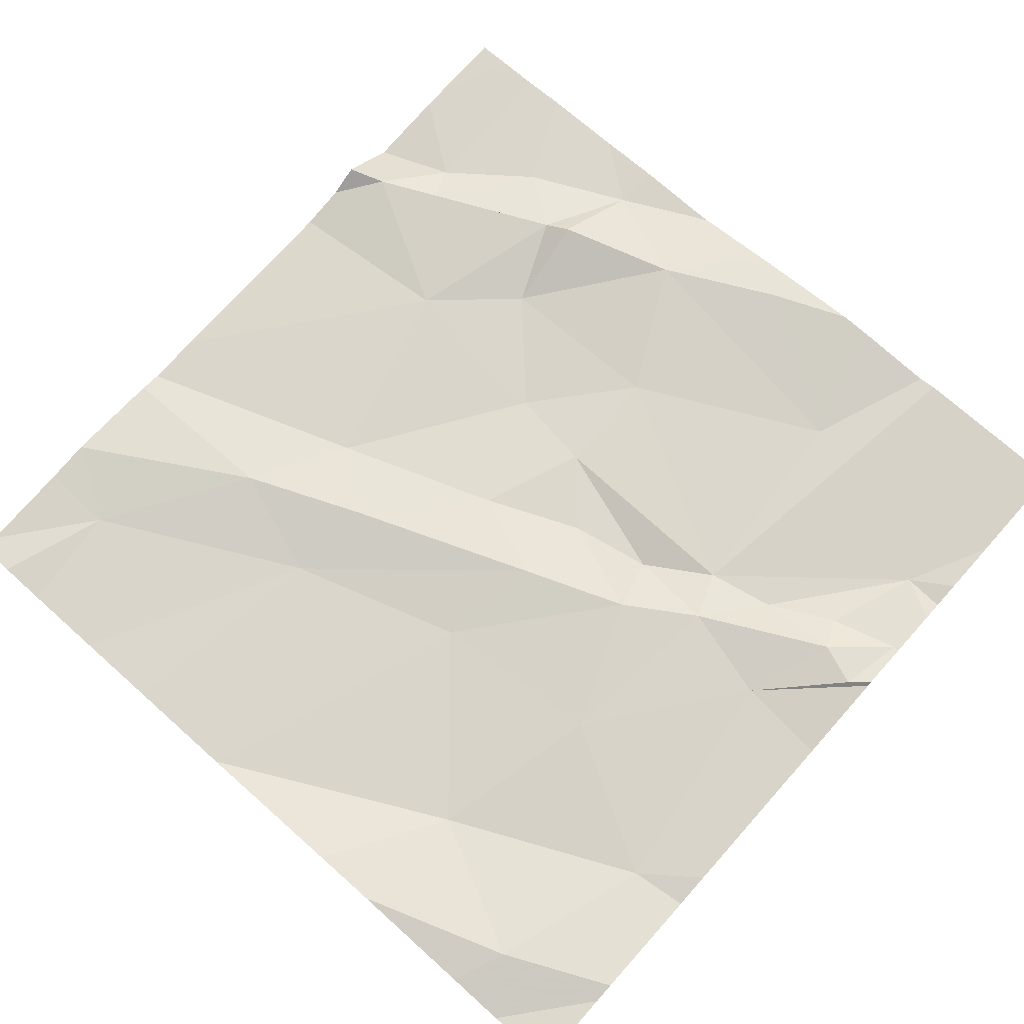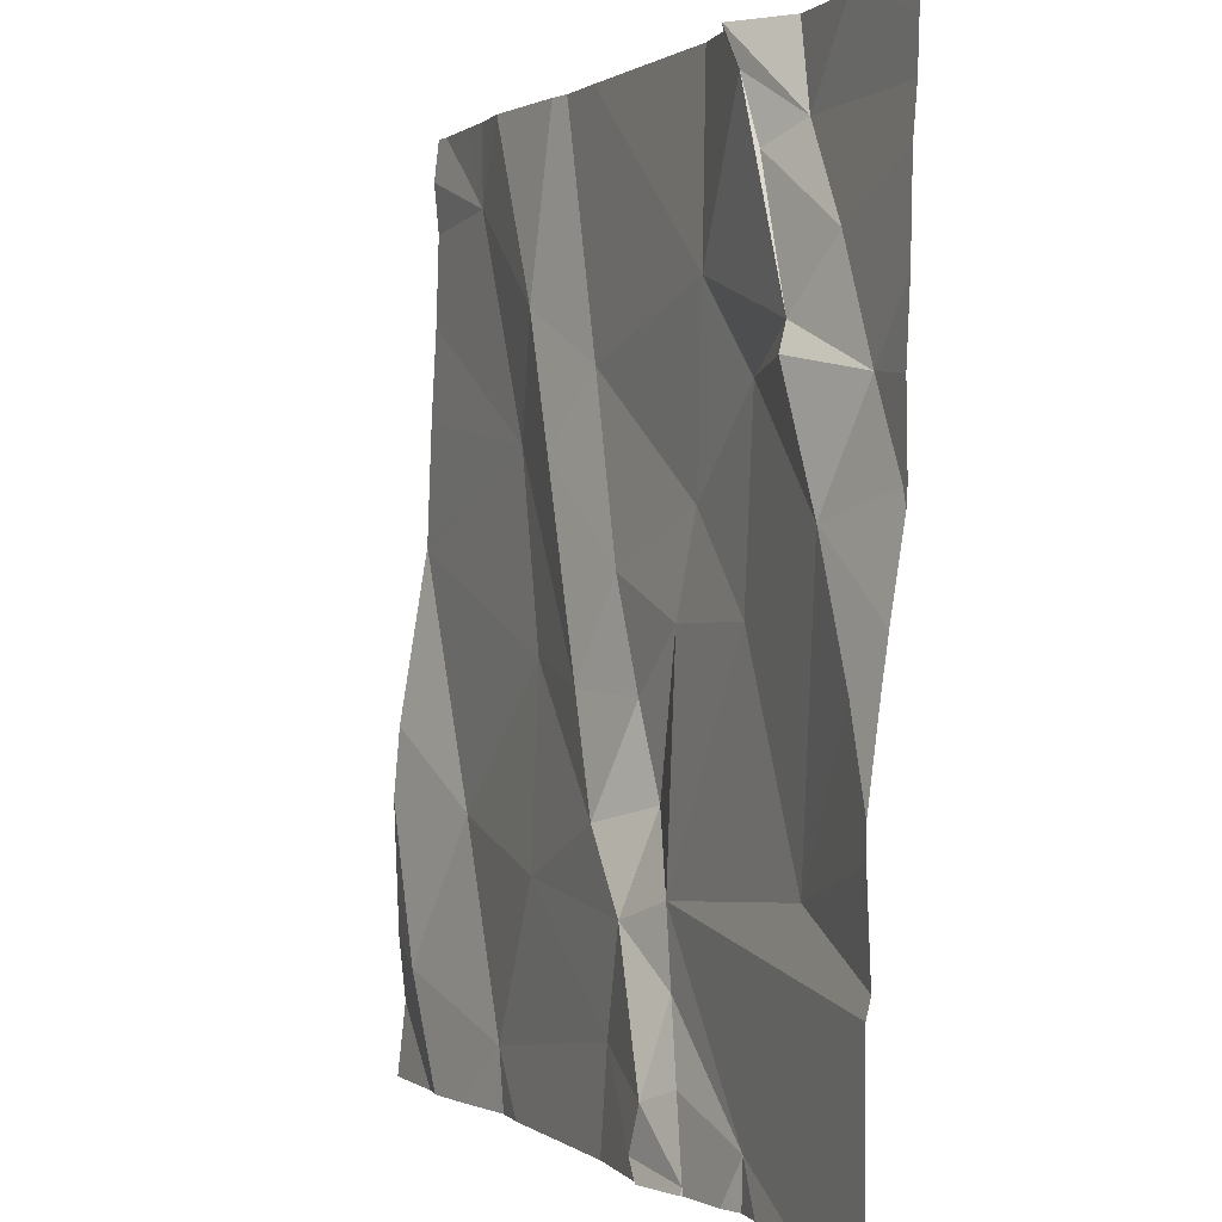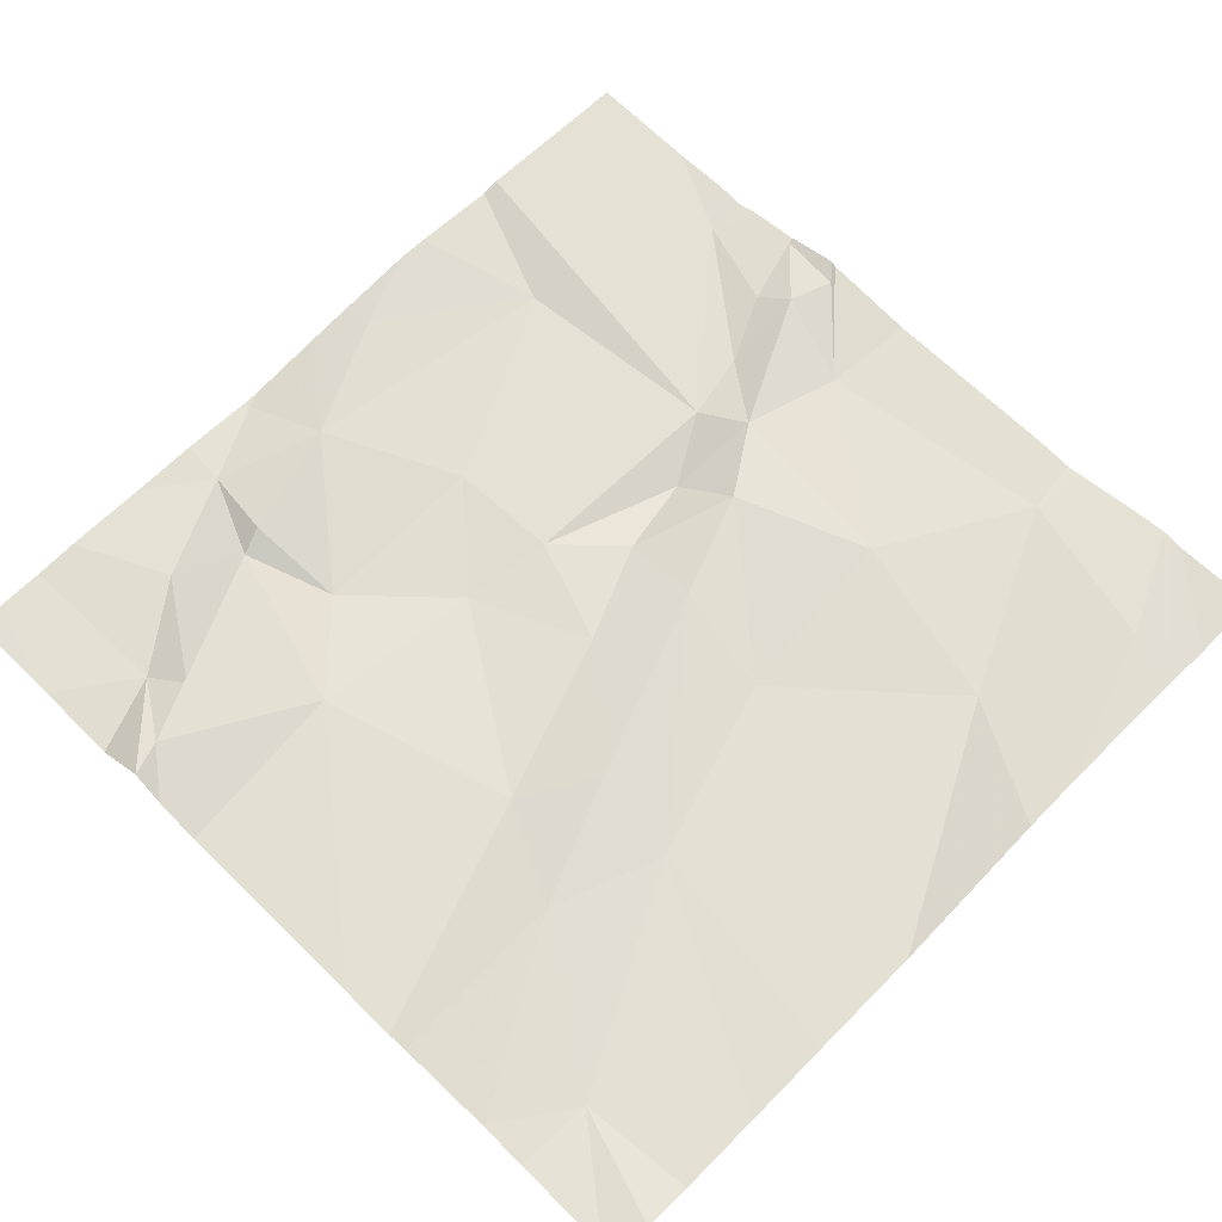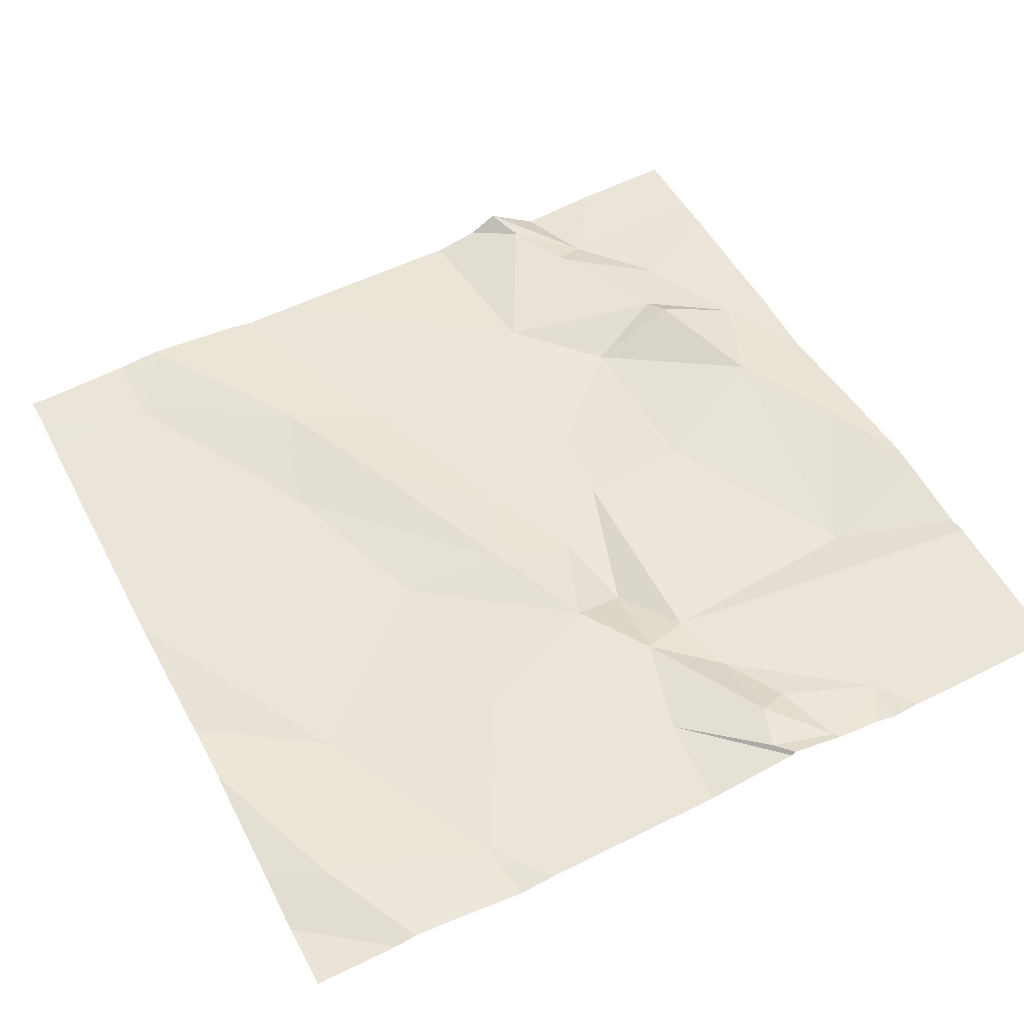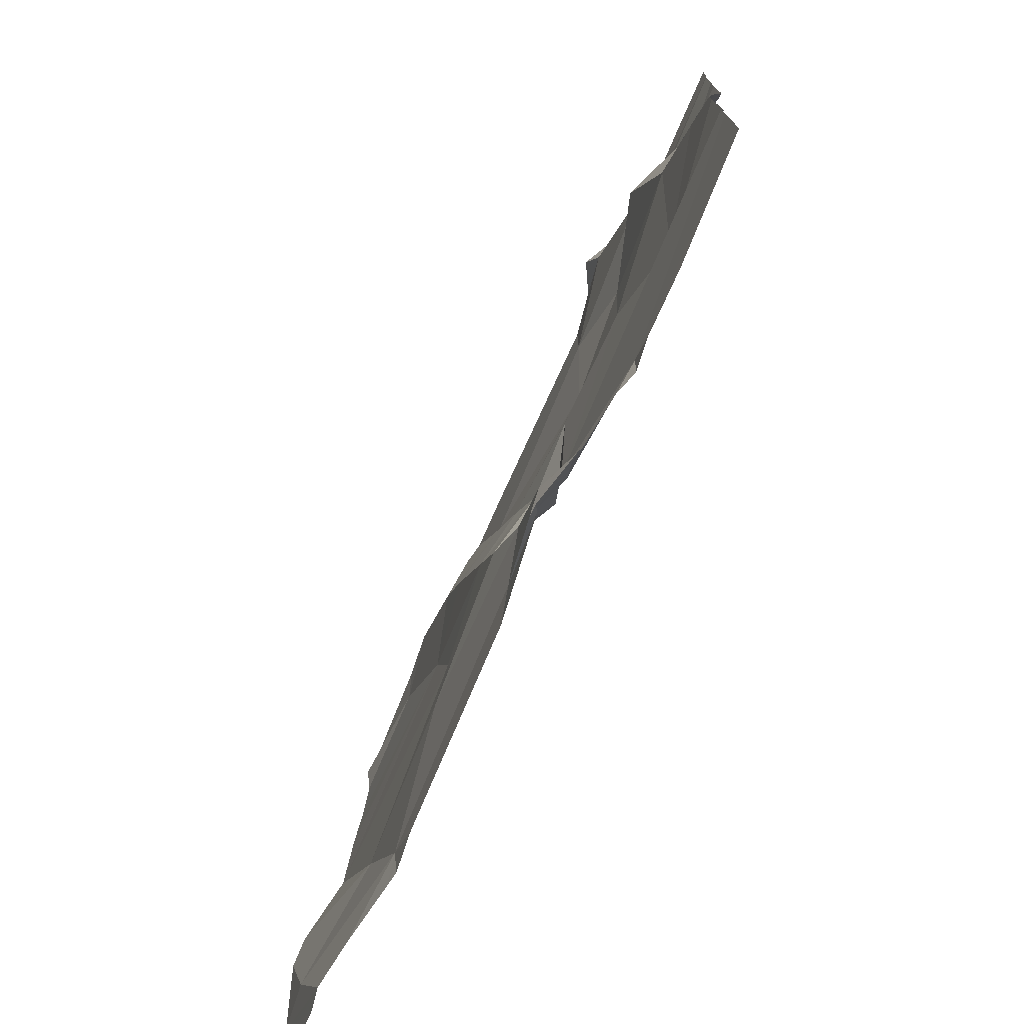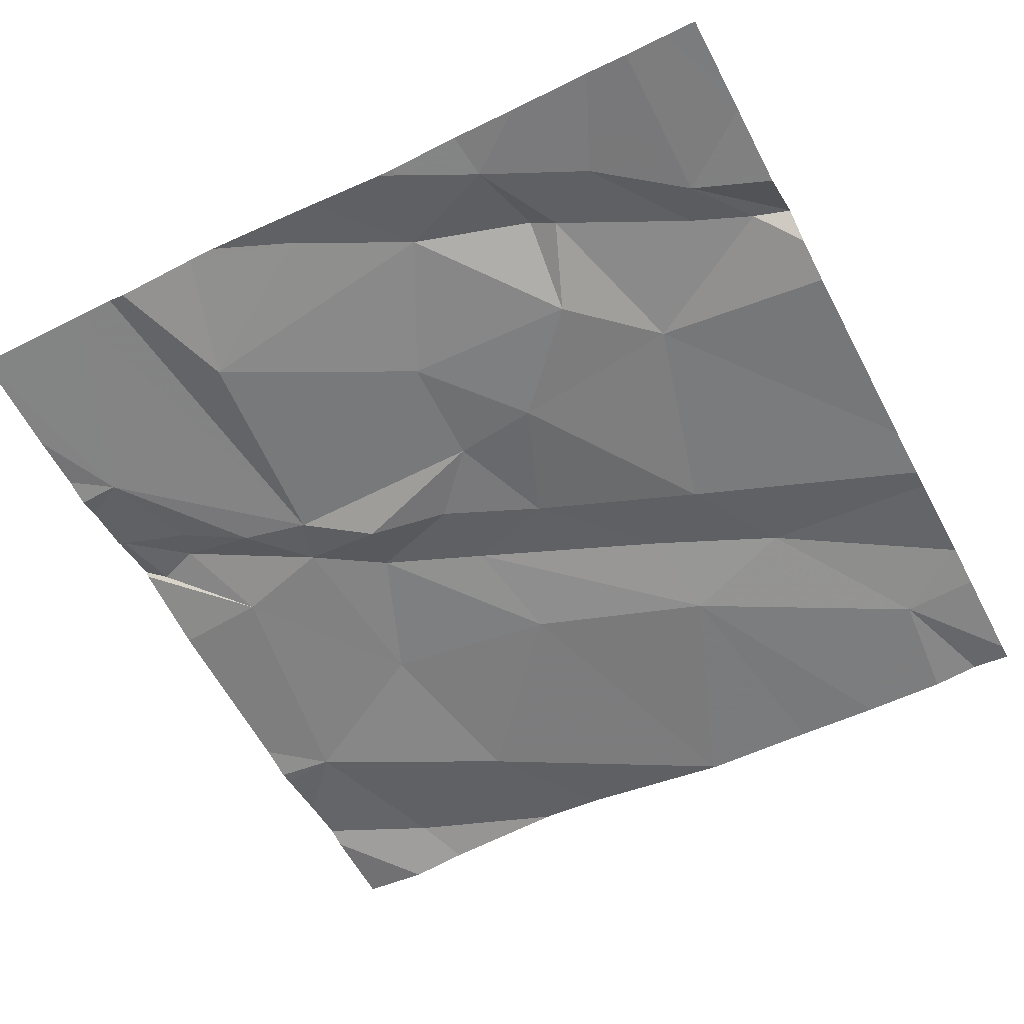
<metadata>
{"format":"obj","ext":"obj","renderer":"f3d","projection":"perspective","resolution":1024,"background":"white","views":[{"elev":72.8,"azim":-48.2,"up":"+Z"},{"elev":0.5,"azim":64.2,"up":"+Y"},{"elev":62.6,"azim":-135.4,"up":"+Z"},{"elev":53.1,"azim":-27.0,"up":"+Z"},{"elev":-76.1,"azim":64.2,"up":"+Y"},{"elev":-58.0,"azim":117.8,"up":"+Z"}]}
</metadata>
<code>
v -144.3 275.9 500.8
v -143.5 276.5 500.7
v -144.4 276.1 500.7
v -144.3 276.5 500.7
v -144.2 276.5 500.7
v -144.3 275.7 500.8
v -143.5 276.2 500.8
v -144.3 276.5 500.7
v -143.5 276.4 500.7
v -143.5 276.3 500.8
v -144.2 275.7 500.8
v -143.7 276.5 500.7
v -143.7 276.5 500.8
v -144.2 276.5 500.7
v -143.5 276.2 500.8
v -143.5 275.7 500.8
v -144.1 276.2 500.8
v -144.2 276.2 500.7
v -144.1 276.3 500.8
v -144.1 276 500.8
v -144.1 275.8 500.8
v -144 276 500.8
v -143.8 275.6 500.8
v -143.9 275.7 500.8
v -143.8 275.7 500.8
v -144.1 275.6 500.8
v -144.2 275.6 500.8
v -143.5 276.5 500.7
v -144 276.5 500.7
v -143.7 275.6 500.8
v -143.8 276.5 500.7
v -143.8 275.7 500.8
v -143.8 275.7 500.8
v -143.9 276.1 500.8
v -143.6 276.4 500.7
v -143.5 276.3 500.8
v -143.6 276.3 500.8
v -143.9 276 500.8
v -143.9 275.9 500.7
v -143.9 275.9 500.8
v -143.9 275.8 500.8
v -143.8 275.8 500.8
v -143.5 276.2 500.8
v -143.8 276.2 500.7
v -143.8 276.1 500.8
v -143.6 275.6 500.8
v -144.3 275.6 500.8
v -144.2 275.6 500.8
v -143.7 276.4 500.8
v -143.8 276.3 500.7
v -143.7 276.3 500.7
v -144 276.3 500.7
v -143.6 276.5 500.7
v -143.8 275.6 500.8
v -143.5 276 500.8
v -143.6 276.1 500.8
v -144.3 275.6 500.8
v -143.6 276.3 500.8
v -143.6 275.8 500.8
v -143.7 276.1 500.8
v -144.2 275.6 500.8
v -144.2 276.5 500.7
v -144.1 276.5 500.7
v -143.7 276.5 500.8
v -144.4 276.1 500.7
v -144.4 275.9 500.8
v -144.4 275.7 500.8
v -144.4 275.9 500.8
v -144.4 276.1 500.7
v -144.4 276.1 500.7
v -144.4 276.3 500.7
v -144.4 276.4 500.7
v -144.4 276.4 500.7
v -144.4 276.5 500.7
v -144.4 275.7 500.8
v -144.4 276.5 500.7
v -143.5 276.1 500.8
v -143.5 276 500.8
v -143.5 276.1 500.8
v -143.5 275.9 500.8
v -143.5 275.9 500.8
v -143.5 275.8 500.8
v -143.5 275.8 500.8
v -143.5 276.5 500.7
v -143.8 276.5 500.7
v -143.7 275.6 500.8
v -143.8 275.6 500.8
v -143.9 275.6 500.8
v -143.7 275.6 500.8
v -143.8 275.6 500.8
v -143.8 275.6 500.8
v -143.8 275.6 500.8
v -144.3 275.6 500.8
v -143.5 275.6 500.8
v -143.6 275.6 500.8
v -144.4 275.6 500.8
v -143.6 276.5 500.7
v -143.7 276.5 500.8
v -144.1 276.5 500.7
v -144.3 276.5 500.7
v -143.5 276.5 500.7
v -144.4 276.5 500.7
f 1 3 65
f 79 43 77
f 99 52 29
f 1 6 11
f 11 6 47
f 6 1 66
f 78 55 81
f 8 5 62
f 18 17 19
f 98 64 13
f 20 3 1
f 89 30 54
f 18 3 20
f 1 21 20
f 18 20 22
f 14 19 63
f 77 56 55
f 47 67 93
f 70 18 71
f 4 19 5
f 97 2 101
f 11 21 1
f 72 4 73
f 18 19 4
f 24 23 25
f 97 53 2
f 25 32 33
f 22 34 17
f 36 35 37
f 39 38 40
f 41 33 42
f 36 43 15
f 44 34 45
f 39 40 41
f 88 24 26
f 9 36 10
f 37 35 49
f 37 50 51
f 44 52 34
f 24 25 41
f 38 34 22
f 25 54 32
f 77 55 78
f 43 56 77
f 56 58 51
f 42 59 60
f 56 60 59
f 59 55 56
f 55 59 80
f 42 39 41
f 85 64 98
f 42 30 16
f 56 43 36
f 33 41 25
f 87 24 88
f 89 54 90
f 31 64 85
f 17 18 22
f 44 51 50
f 86 30 89
f 52 44 50
f 52 17 34
f 53 49 35
f 39 42 45
f 40 38 22
f 45 60 44
f 21 41 40
f 21 40 20
f 30 32 54
f 33 32 30
f 59 42 82
f 60 45 42
f 36 37 58
f 58 56 36
f 37 51 58
f 64 49 53
f 51 44 60
f 56 51 60
f 2 53 84
f 38 39 45
f 63 52 99
f 64 53 13
f 37 49 64
f 23 24 87
f 25 23 54
f 29 50 31
f 31 50 64
f 54 23 91
f 24 11 26
f 53 35 9
f 42 33 30
f 52 19 17
f 21 24 41
f 52 50 29
f 11 24 21
f 50 37 64
f 38 45 34
f 22 20 40
f 65 3 69
f 66 1 65
f 10 36 7
f 46 30 86
f 13 53 12
f 67 6 68
f 9 35 36
f 12 53 97
f 68 6 66
f 69 3 70
f 26 11 48
f 57 75 96
f 70 3 18
f 71 18 72
f 94 30 95
f 72 18 4
f 73 4 74
f 7 36 15
f 15 43 79
f 74 4 76
f 67 75 57
f 63 19 52
f 61 11 47
f 47 6 67
f 80 59 83
f 81 55 80
f 82 42 16
f 27 11 61
f 83 59 82
f 62 5 14
f 84 53 9
f 48 11 27
f 14 5 19
f 90 54 92
f 91 23 87
f 8 4 5
f 92 54 91
f 93 67 57
f 94 16 30
f 95 30 46
f 76 4 100
f 100 4 8
f 101 2 28
f 102 74 76

</code>
